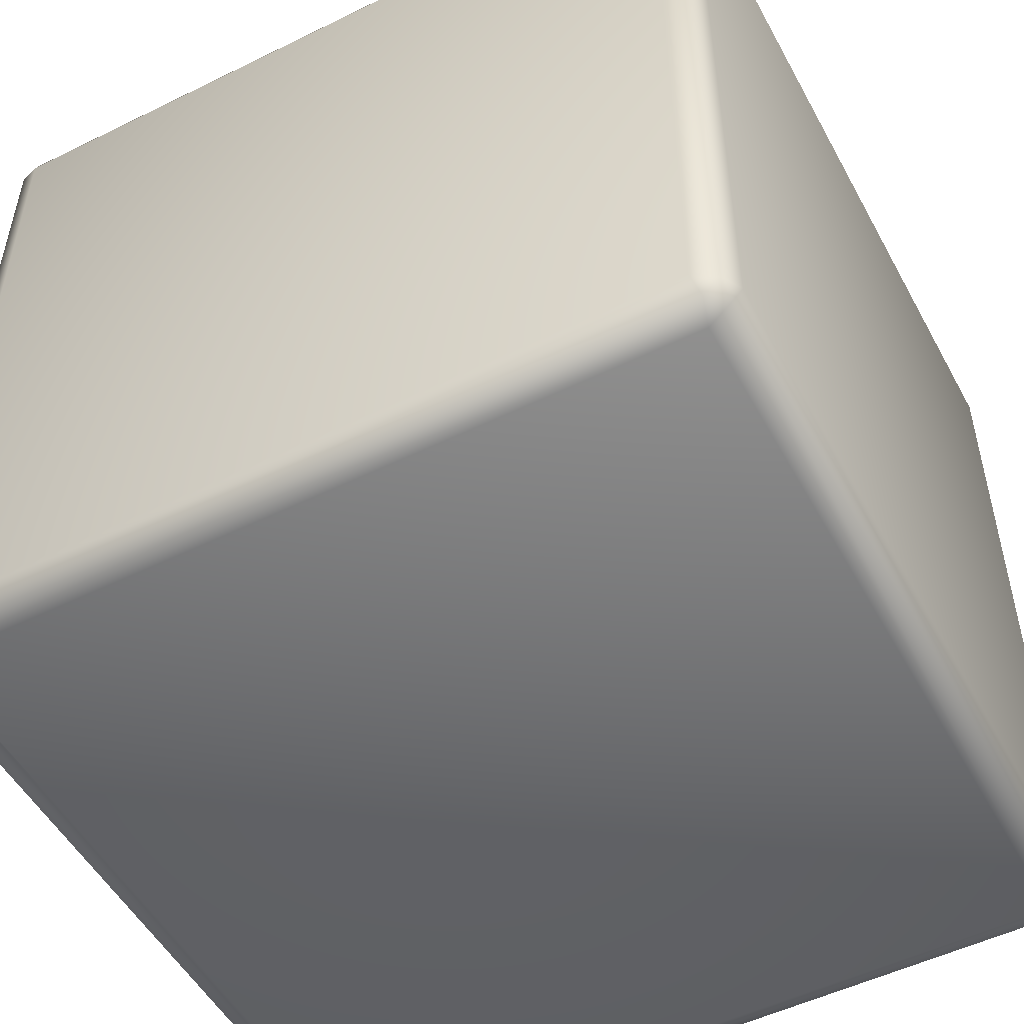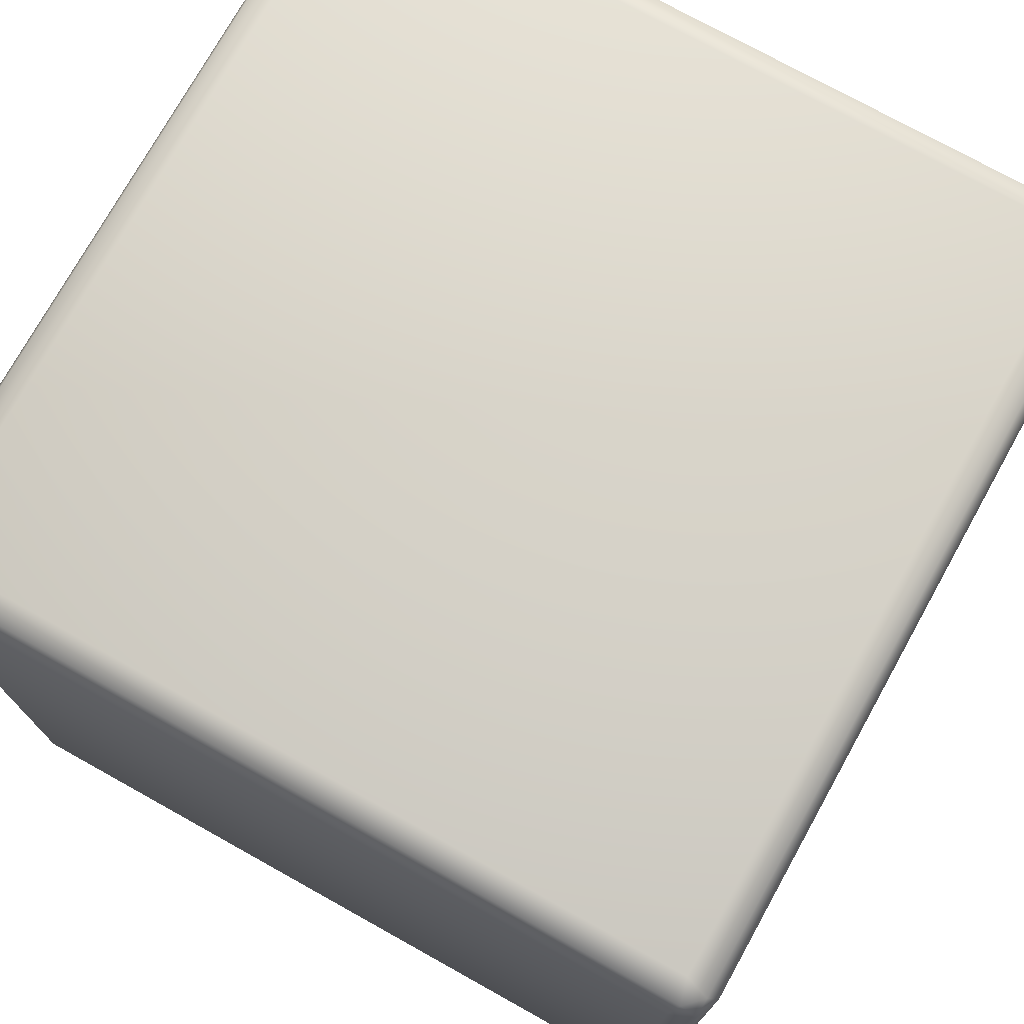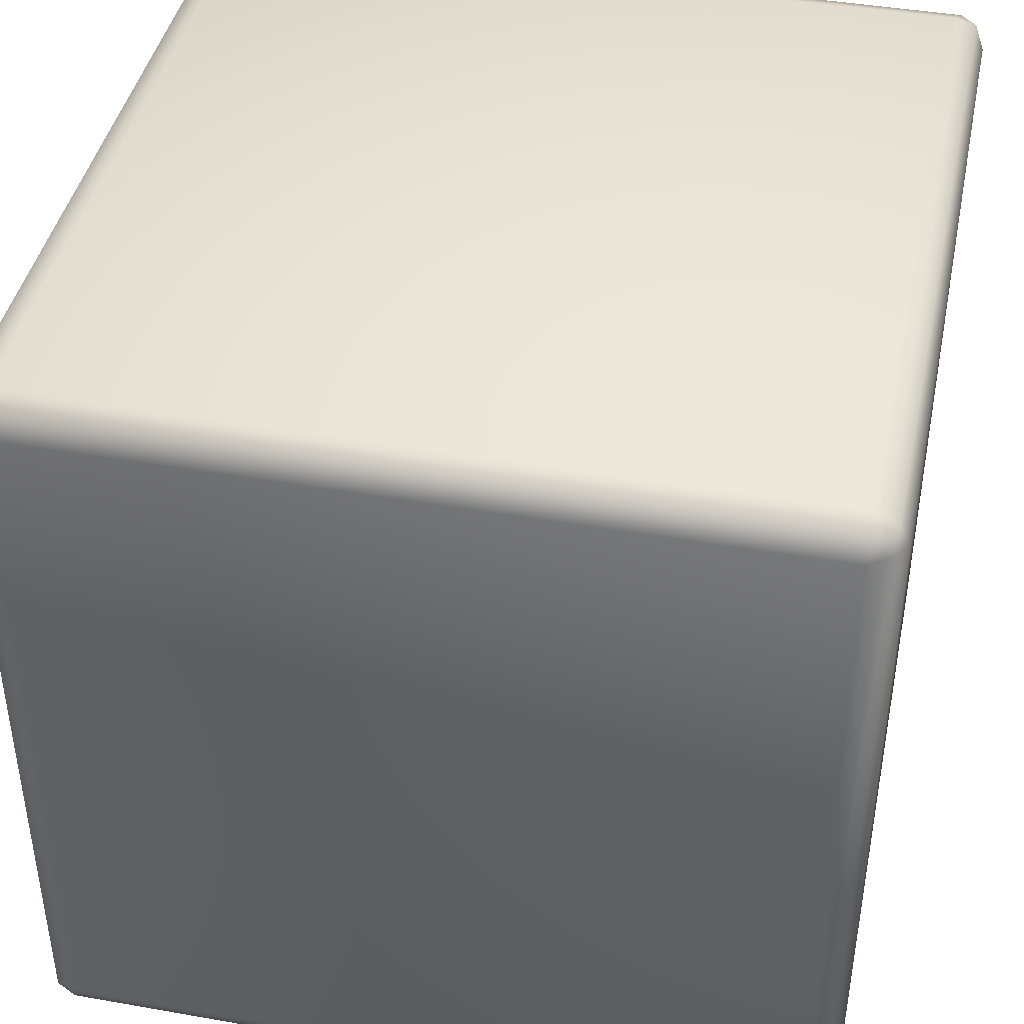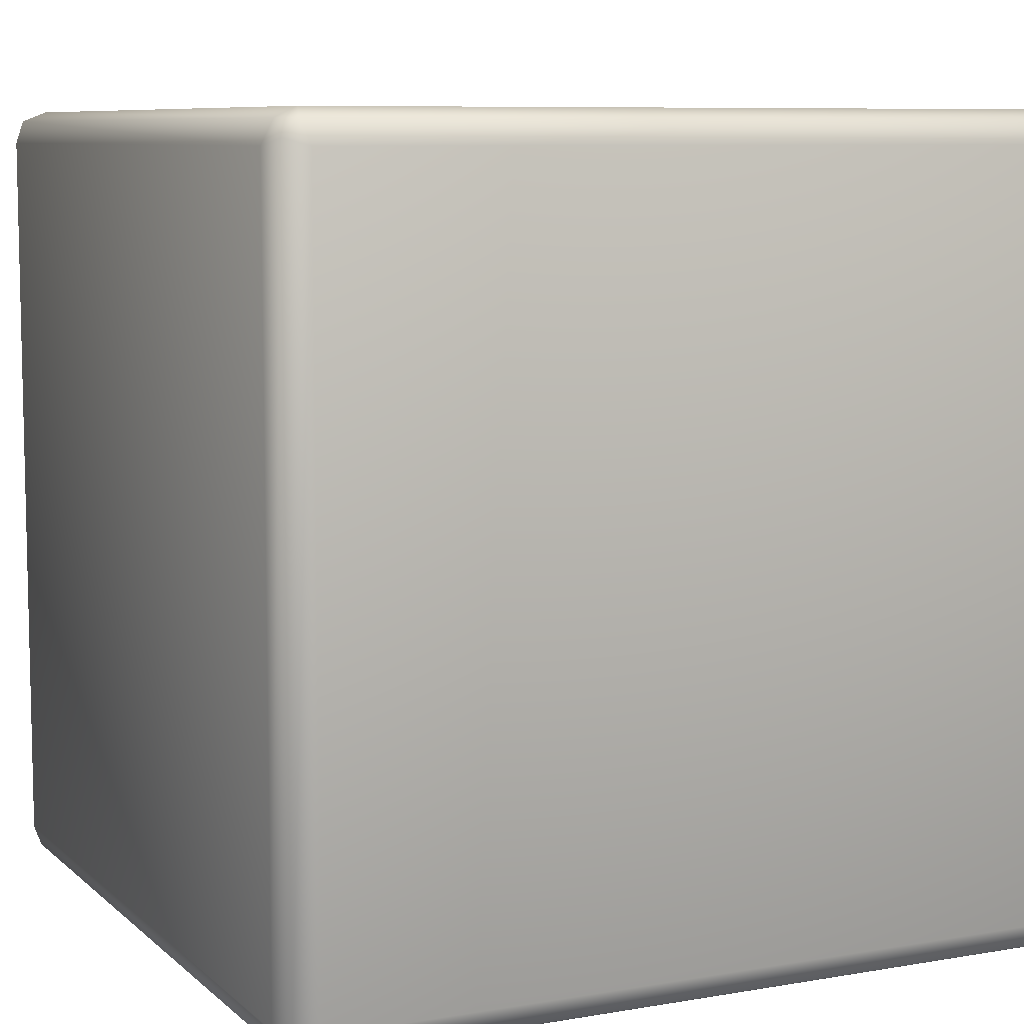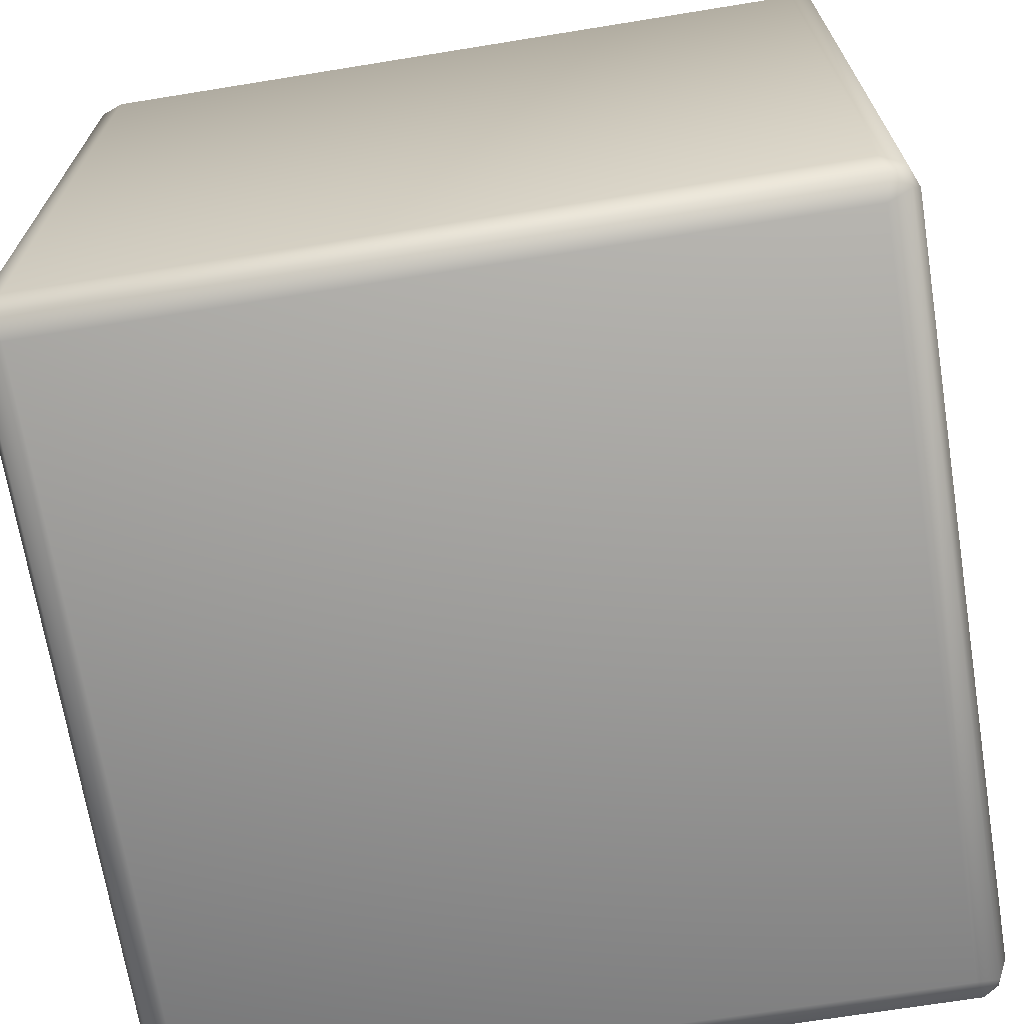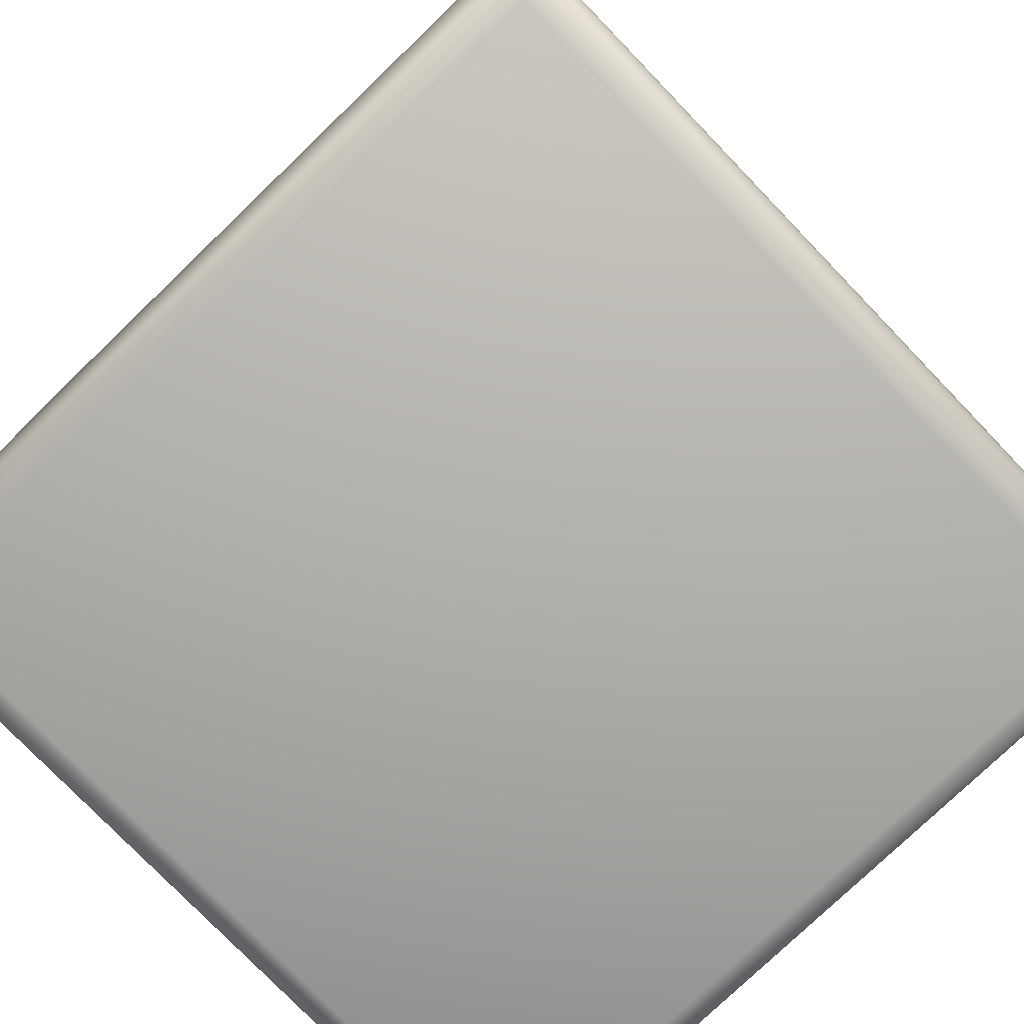
<metadata>
{"format":"obj","ext":"obj","renderer":"f3d","projection":"perspective","resolution":1024,"background":"white","views":[{"elev":-51.7,"azim":-62.0,"up":"+Y"},{"elev":74.8,"azim":29.1,"up":"+Z"},{"elev":42.3,"azim":-78.1,"up":"+Z"},{"elev":8.1,"azim":-115.6,"up":"+Y"},{"elev":-69.0,"azim":-80.8,"up":"+Y"},{"elev":-77.4,"azim":43.9,"up":"+Y"}]}
</metadata>
<code>
g 立方体.1
v -0.23 -0.23 0.25
v -0.2441 -0.2341 0.2441
v -0.2441 0.2341 0.2441
v -0.23 0.23 0.25
v -0.25 -0.23 0.23
v -0.25 0.23 0.23
v -0.2341 0.2441 0.2441
v 0.2341 0.2441 0.2441
v 0.23 0.23 0.25
v -0.23 0.25 0.23
v 0.23 0.25 0.23
v 0.2441 0.2341 0.2441
v 0.2441 -0.2341 0.2441
v 0.23 -0.23 0.25
v 0.25 0.23 0.23
v 0.25 -0.23 0.23
v -0.23 -0.25 0.23
v -0.2341 -0.2441 0.2441
v 0.2341 -0.2441 0.2441
v 0.23 -0.25 0.23
v 0.23 -0.23 -0.25
v 0.2441 -0.2341 -0.2441
v 0.2441 0.2341 -0.2441
v 0.23 0.23 -0.25
v 0.25 -0.23 -0.23
v 0.25 0.23 -0.23
v 0.2341 0.2441 -0.2441
v -0.2341 0.2441 -0.2441
v -0.23 0.23 -0.25
v 0.23 0.25 -0.23
v -0.23 0.25 -0.23
v -0.2441 0.2341 -0.2441
v -0.2441 -0.2341 -0.2441
v -0.23 -0.23 -0.25
v -0.25 0.23 -0.23
v -0.25 -0.23 -0.23
v 0.23 -0.25 -0.23
v 0.2341 -0.2441 -0.2441
v -0.2341 -0.2441 -0.2441
v -0.23 -0.25 -0.23
v -0.2441 0.2441 0.2341
v -0.2441 0.2441 -0.2341
v -0.2441 -0.2441 0.2341
v -0.2441 -0.2441 -0.2341
v 0.2441 0.2441 0.2341
v 0.2441 0.2441 -0.2341
v 0.2441 -0.2441 0.2341
v 0.2441 -0.2441 -0.2341
f 4 3 2 1
f 3 6 5 2
f 9 8 7 4
f 8 11 10 7
f 14 13 12 9
f 13 16 15 12
f 20 19 18 17
f 19 14 1 18
f 24 23 22 21
f 23 26 25 22
f 29 28 27 24
f 28 31 30 27
f 34 33 32 29
f 33 36 35 32
f 40 39 38 37
f 39 34 21 38
f 31 42 41 10
f 42 35 6 41
f 36 44 43 5
f 44 40 17 43
f 26 46 45 15
f 46 30 11 45
f 37 48 47 20
f 48 25 16 47
f 43 2 5
f 2 18 1
f 18 43 17
f 43 18 2
f 7 3 4
f 3 41 6
f 41 7 10
f 7 41 3
f 12 8 9
f 8 45 11
f 45 12 15
f 12 45 8
f 19 13 14
f 13 47 16
f 47 19 20
f 19 47 13
f 48 22 25
f 22 38 21
f 38 48 37
f 48 38 22
f 27 23 24
f 23 46 26
f 46 27 30
f 27 46 23
f 32 28 29
f 28 42 31
f 42 32 35
f 32 42 28
f 39 33 34
f 33 44 36
f 44 39 40
f 39 44 33
f 14 9 4 1
f 34 29 24 21
f 5 6 35 36
f 25 26 15 16
f 11 30 31 10
f 37 20 17 40

</code>
